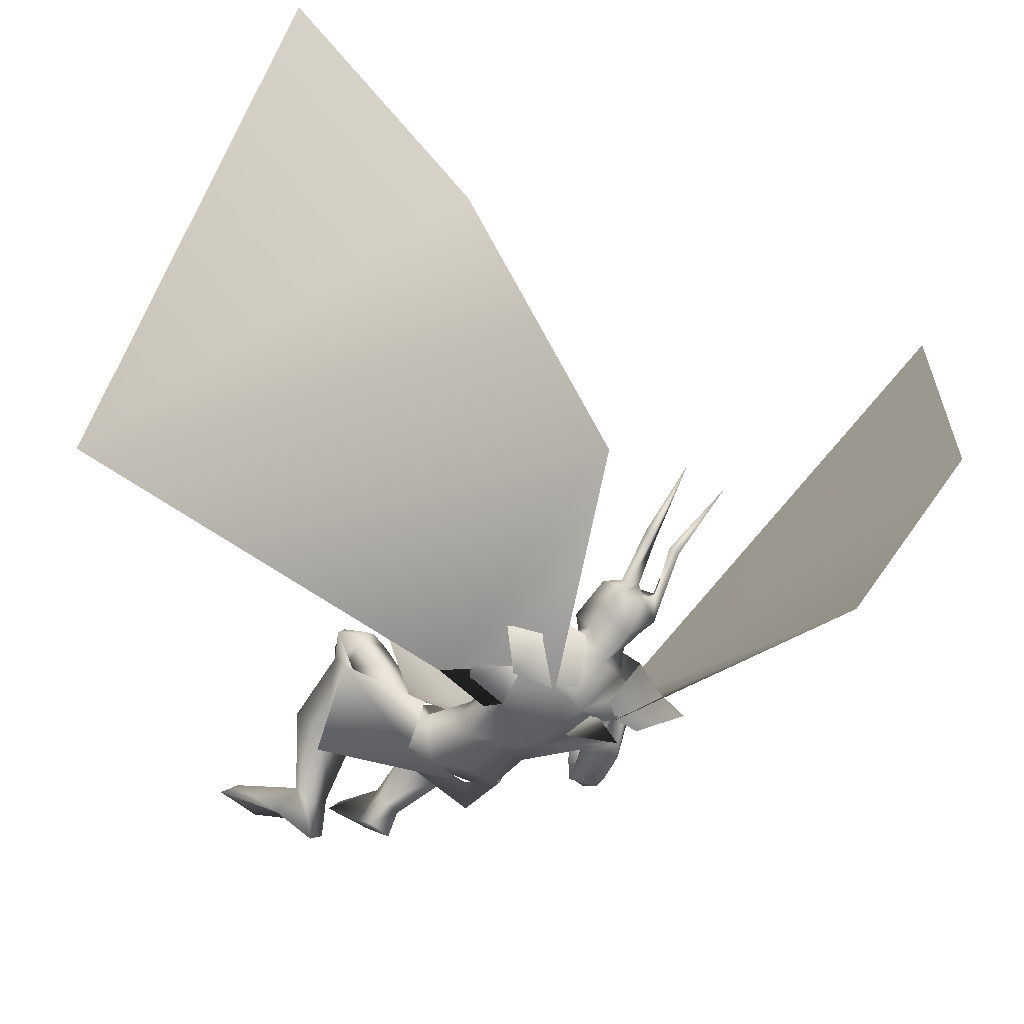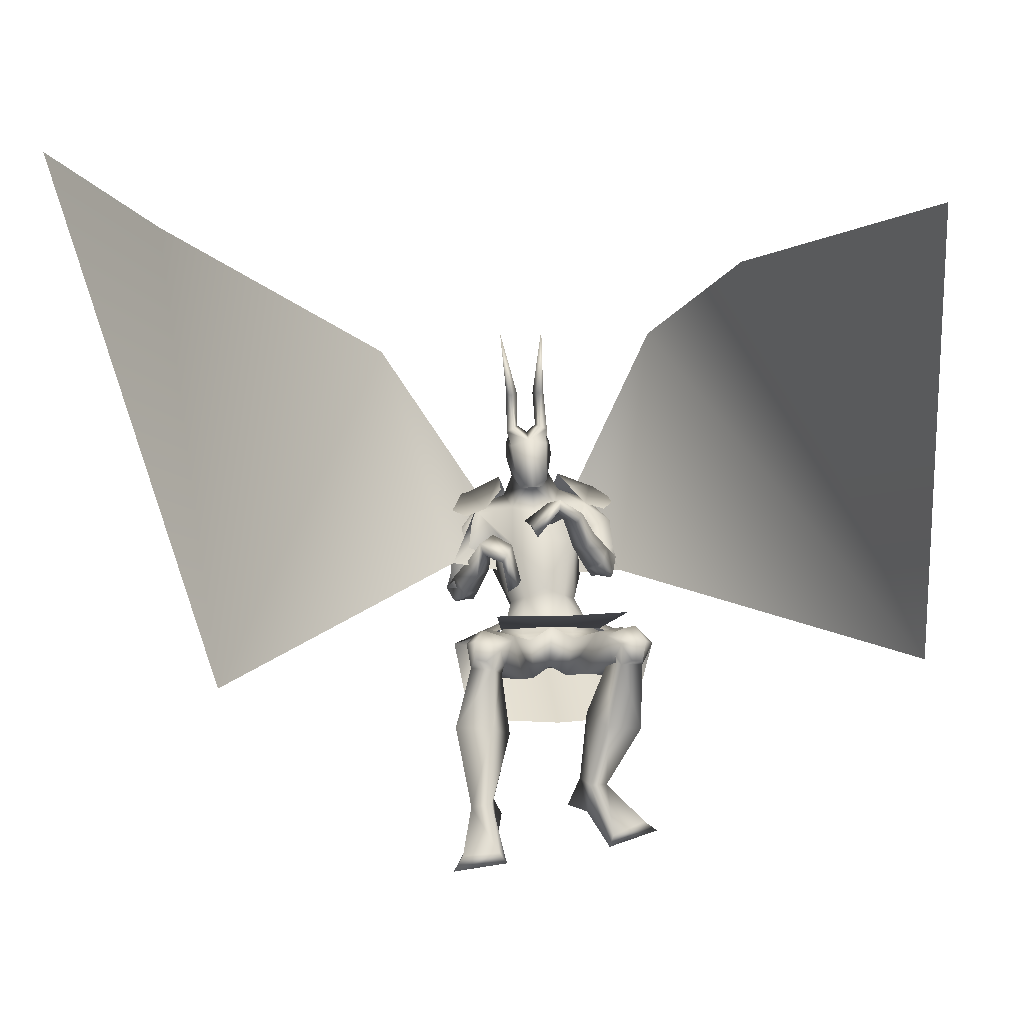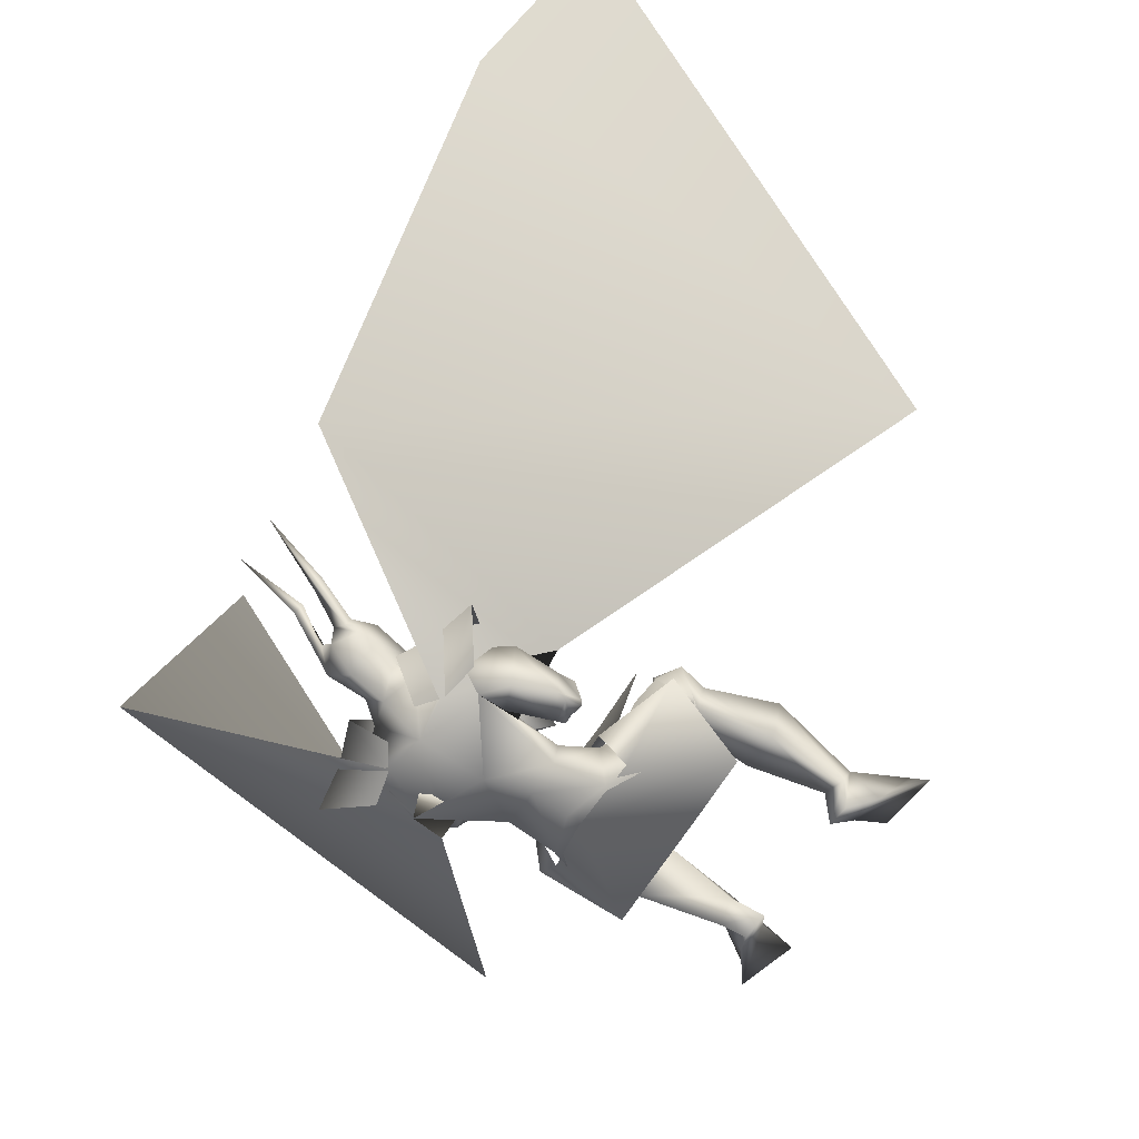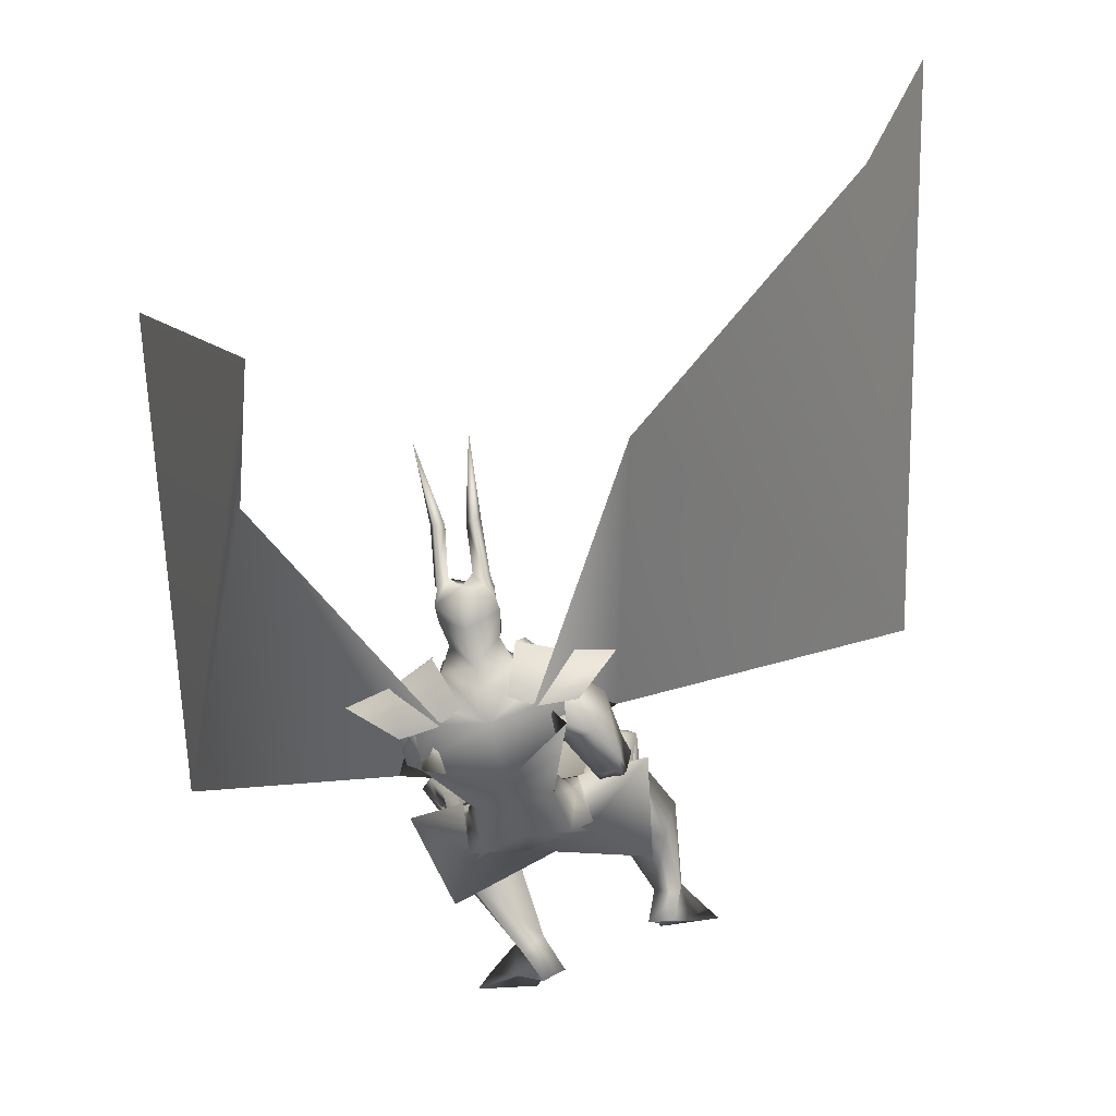
<metadata>
{"format":"obj","ext":"obj","renderer":"f3d","projection":"perspective","resolution":1024,"background":"white","views":[{"elev":-42.6,"azim":137.3,"up":"+Z"},{"elev":67.5,"azim":-4.8,"up":"+Z"},{"elev":-59.4,"azim":-123.9,"up":"+Z"},{"elev":-49.7,"azim":-167.8,"up":"+Z"}]}
</metadata>
<code>
o Cube_Cube.001
v 0.009013 0.4663 0.02308
v 0.1466 0.4776 -0.0124
v -0.1321 0.4848 0.01384
v 0.1442 0.4165 -0.1217
v -0.1577 0.4281 -0.08803
v -0.01007 0.4589 -0.1769
v 0.04072 0.3675 0.3458
v 0.2327 0.3795 0.3035
v -0.1541 0.3834 0.3433
v 0.3133 0.3502 0.09151
v -0.2843 0.3775 0.1508
v 0.2413 0.1651 -0.03925
v -0.2549 0.1846 0.004537
v 0.004734 0.1068 0.1437
v 0.01548 0.4333 0.07854
v 0.1631 0.4362 0.01952
v -0.1389 0.4458 0.05163
v 0.1143 0.9152 0.02533
v -0.1011 0.9116 0.04653
v 0.08888 1.007 -0.08374
v -0.1005 1.004 -0.0651
v 0.03902 0.9301 -0.1684
v -0.0655 0.9283 -0.1581
v 0.2212 0.855 -0.03907
v -0.2164 0.8476 0.004011
v 0.2986 0.9539 -0.1407
v -0.3153 0.9435 -0.08027
v 0.1957 0.8637 -0.1734
v -0.2156 0.8708 -0.1392
v 0.08373 0.9452 -0.06516
v -0.08846 0.9454 -0.07438
v -0.002365 0.9318 -0.1267
v 0.06623 0.8775 -0.02608
v -0.06712 0.8764 -0.01954
v 0.000696 0.8461 -0.002974
v 0.1677 0.9184 -0.09048
v -0.1775 0.9006 -0.04268
v 0.1634 0.8879 -0.066
v -0.1728 0.8648 -0.02651
v -0.01456 0.8799 -0.1851
v -0.01363 0.7131 -0.2044
v 0.1604 0.7869 -0.2039
v -0.1805 0.8363 -0.1752
v 0.09835 0.7278 0.02885
v -0.07851 0.7251 0.04621
v 0.01228 0.731 0.06226
v 0.1184 0.7922 -0.08023
v -0.1154 0.7935 -0.04454
v 0.06786 0.5689 -0.02148
v -0.05451 0.5676 -0.009507
v 0.008487 0.5882 0.005212
v 0.1011 0.5747 -0.07453
v -0.09755 0.5726 -0.05509
v -0.005644 0.5795 -0.1401
v 0.08443 0.5835 -0.1476
v -0.09553 0.5816 -0.13
v 0.2333 0.7108 -0.005652
v -0.2785 0.6937 -0.09034
v 0.1758 0.6802 0.0211
v -0.231 0.6419 -0.08677
v 0.2326 0.6628 -0.05926
v -0.2743 0.6913 -0.1621
v 0.1548 0.6462 -0.03961
v -0.2039 0.6501 -0.1537
v 0.2136 0.6935 0.03385
v -0.2673 0.6831 -0.08371
v 0.1705 0.7044 0.000444
v -0.227 0.7029 -0.1165
v 0.1922 0.6388 0.0475
v -0.2418 0.6286 -0.08098
v 0.1407 0.6468 -0.000404
v -0.1937 0.6486 -0.1289
v 0.1837 0.6726 0.005002
v -0.243 0.6537 -0.1191
v 0.2381 0.672 0.005636
v -0.2931 0.6588 -0.1131
v 0.2252 0.623 -0.009732
v -0.2761 0.63 -0.1416
v 0.1584 0.6268 -0.02364
v -0.2131 0.6292 -0.1567
v 0.009518 0.4432 0.002541
v 0.1359 0.4736 -0.04784
v -0.1249 0.4778 -0.02162
v -0.007481 0.4876 -0.1586
v 0.0963 0.4486 -0.1512
v -0.1114 0.4535 -0.1319
v 0.07898 0.3965 0.0609
v -0.05209 0.3954 0.07415
v 0.01601 0.435 0.0733
v 0.05015 0.3038 -0.008991
v -0.04961 0.302 -0.003133
v 0.001 0.3333 -0.001264
v 0.1561 0.3577 -0.1007
v -0.1677 0.3708 -0.07069
v -0.00713 0.3553 -0.08042
v 0.2641 0.3627 0.1994
v -0.2115 0.3737 0.2451
v 0.1673 0.3354 0.2381
v -0.113 0.3346 0.2618
v 0.1787 0.2561 0.2165
v -0.1432 0.2547 0.2377
v 0.2424 0.2562 0.1743
v -0.2138 0.2675 0.2109
v 0.1478 0.3814 0.1442
v -0.1039 0.3808 0.1685
v 0.2198 0.4022 0.1106
v -0.1778 0.4133 0.1523
v 0.1025 0.262 0.112
v -0.08487 0.2579 0.1222
v 0.2061 0.2834 0.008086
v -0.2051 0.2998 0.04397
v 0.2672 0.249 0.2
v -0.2421 0.2555 0.2687
v 0.2028 0.2407 0.2355
v -0.1747 0.2362 0.2925
v 0.1743 0.2856 0.1877
v -0.152 0.2443 0.2253
v 0.2365 0.2903 0.1532
v -0.2181 0.2601 0.2036
v 0.2046 0.2905 0.2777
v -0.1502 0.2901 0.3094
v 0.3013 0.2992 0.239
v -0.249 0.3229 0.2943
v 0.1857 0.2769 0.2383
v -0.144 0.2599 0.2603
v 0.2631 0.2794 0.1956
v -0.2272 0.2766 0.235
v 0.2817 0.3011 0.2593
v -0.2252 0.3235 0.3111
v 0.233 0.2952 0.2769
v -0.1762 0.3048 0.3169
v 0.2341 0.2451 0.2525
v -0.196 0.2588 0.3105
v 0.2652 0.2431 0.2458
v -0.2269 0.267 0.3109
v 0.2203 0.3504 0.2459
v -0.1613 0.3512 0.2797
v 0.2558 0.3624 0.2271
v -0.1975 0.3699 0.2701
v 0.1518 -0.1149 -0.04732
v -0.2792 -0.2244 0.1491
v 0.07323 -0.1237 -0.02938
v -0.1993 -0.208 0.1421
v 0.01982 -0.08407 -0.0781
v -0.1851 -0.1405 0.09081
v 0.07148 -0.06693 -0.1192
v -0.2514 -0.1359 0.07558
v 0.1501 0.07082 0.1767
v -0.1945 0.05099 0.3126
v 0.2487 0.07407 0.1242
v -0.2998 0.07346 0.282
v 0.0929 0.1383 0.116
v -0.1439 0.06174 0.2187
v 0.2077 0.1485 0.03261
v -0.2718 0.08471 0.161
v 0.08703 -0.06238 0.03644
v -0.2126 -0.1456 0.2209
v 0.1384 -0.05446 0.006242
v -0.2729 -0.1468 0.2074
v 0.06131 -0.02181 -0.01357
v -0.2056 -0.1189 0.1756
v 0.1155 -0.02799 -0.05286
v -0.2707 -0.1256 0.1583
v 0.2371 -0.1866 0.03739
v -0.3084 -0.3033 0.264
v 0.1396 -0.2246 0.05219
v -0.2028 -0.3017 0.2592
v 0.1264 -0.252 0.0288
v -0.1845 -0.3289 0.2392
v 0.2731 -0.2089 0.008662
v -0.3377 -0.3433 0.2514
v -0.02128 0.6989 0.2396
v -0.07459 0.5949 0.02244
v -0.04067 0.7542 0.1582
v -0.03718 0.6674 -0.03591
v -0.008165 0.6676 0.2287
v -0.1047 0.5831 0.007371
v -0.02266 0.7437 0.1449
v -0.0594 0.6744 -0.04404
v 0.08476 0.7809 0.1475
v -0.1376 0.7634 0.04194
v 0.1369 0.7476 0.195
v -0.1809 0.7185 0.08922
v 0.1181 0.715 0.2098
v -0.1737 0.6836 0.08447
v 0.07877 0.7579 0.1456
v -0.1419 0.7453 0.03501
v 0.1634 0.7879 -0.01877
v -0.1983 0.7451 -0.04631
v 0.2351 0.8168 -0.03961
v -0.261 0.7949 -0.04724
v 0.2124 0.7368 -0.1265
v -0.2334 0.7846 -0.1639
v 0.1258 0.7413 -0.09561
v -0.1537 0.7504 -0.1328
v 0.1811 0.6248 -0.01877
v -0.2345 0.629 -0.1517
v 0.2169 0.6132 -0.0144
v -0.2672 0.6241 -0.1489
v 0.168 0.6368 0.003974
v -0.22 0.636 -0.1252
v 0.1937 0.6203 0.03053
v -0.2431 0.6133 -0.1009
v 0.1845 0.6386 -0.03612
v -0.2344 0.6485 -0.1576
v 0.2238 0.6387 -0.054
v -0.2696 0.6681 -0.1733
v 0.08351 0.4514 -0.03703
v -0.07201 0.4531 -0.02134
v 0.1658 0.4257 0.01314
v -0.144 0.4358 0.04566
v 0.1262 0.7379 0.06019
v -0.1816 0.7285 -0.05375
v 0.1723 0.7221 0.0928
v -0.2247 0.7039 -0.02249
v 0.1484 0.6686 0.1069
v -0.1967 0.6507 -0.01917
v 0.1044 0.6959 0.06119
v -0.1572 0.6887 -0.06122
v 0.03556 0.7968 0.184
v -0.08094 0.7263 0.03367
v 0.06906 0.7702 0.2658
v -0.09901 0.6717 0.1057
v 0.06657 0.7388 0.2665
v -0.1175 0.649 0.08914
v 0.04024 0.7795 0.178
v -0.09748 0.7195 0.02646
v 0.02704 0.7443 0.1361
v -0.1392 0.703 -0.02376
v 0.02462 0.7505 0.1357
v -0.1337 0.7081 -0.02638
v 0.04546 0.7497 0.1284
v -0.1536 0.7208 -0.0147
v 0.04266 0.7564 0.1277
v -0.1477 0.7263 -0.01792
v -0.002365 0.9731 -0.09715
v 0.05545 0.9888 -0.027
v -0.06018 0.9888 -0.027
v -0.002365 1.059 -0.06156
v 0.06896 1.041 0.002167
v -0.07369 1.041 0.002167
v 0.06678 1.085 0.002677
v -0.0715 1.085 0.002677
v -0.002365 1.119 0.01358
v 0.03262 0.924 0.01937
v -0.03735 0.924 0.01937
v -0.002365 0.9261 0.03136
v 0.05222 1.037 0.09473
v -0.05695 1.037 0.09473
v -0.002365 1.044 0.114
v 0.04421 0.9293 0.05741
v -0.04894 0.9293 0.05741
v -0.002365 0.8862 0.1052
v 0.03845 1.113 0.06026
v -0.04318 1.113 0.06026
v 0.06149 1.109 0.04506
v -0.06622 1.109 0.04506
v 0.02566 1.131 0.03816
v -0.03039 1.131 0.03816
v 0.05353 1.116 0.02307
v -0.05826 1.116 0.02307
v 0.04445 1.2 0.1382
v -0.04918 1.2 0.1382
v 0.02185 1.19 0.1493
v -0.02658 1.19 0.1493
v 0.05573 1.191 0.1559
v -0.06046 1.191 0.1559
v 0.04393 1.178 0.1665
v -0.04866 1.178 0.1665
v 0.06225 1.347 0.2661
v -0.06698 1.347 0.2661
v 0.2542 0.6577 -0.07458
v -0.2677 0.6877 0.02087
v 0.09031 0.8983 -0.1847
v -0.118 0.8957 -0.1689
v 1.02 0.06101 0.6079
v -0.9342 0.08223 0.7777
v 0.417 1.426 0.02797
v -0.4438 1.422 0.0493
v 1.033 0.9022 1.689
v -1.227 1.225 1.711
v 0.5941 1.122 1.042
v -1.033 1.421 0.9468
v 0.1627 0.866 -0.009363
v 0.1886 0.9701 -0.1136
v 0.09834 0.8913 -0.1816
v -0.1536 0.8606 0.02177
v -0.2028 0.9635 -0.07503
v -0.125 0.8876 -0.1598
f 4 2 10
f 4 10 12
f 11 3 5
f 11 5 13
f 6 4 12
f 6 12 14
f 13 5 6
f 13 6 14
f 1 15 16
f 1 16 2
f 1 3 17
f 1 17 15
f 15 7 8
f 15 8 16
f 9 7 15
f 9 15 17
f 2 16 10
f 11 17 3
f 30 33 38
f 30 38 36
f 39 34 31
f 39 31 37
f 30 36 40
f 30 40 32
f 40 37 31
f 40 31 32
f 33 35 46
f 33 46 44
f 46 35 34
f 46 34 45
f 38 33 44
f 38 44 47
f 45 34 39
f 45 39 48
f 44 46 51
f 44 51 49
f 51 46 45
f 51 45 50
f 47 44 49
f 47 49 52
f 50 45 48
f 50 48 53
f 41 42 55
f 41 55 54
f 56 43 41
f 56 41 54
f 42 47 52
f 42 52 55
f 53 48 43
f 53 43 56
f 59 73 75
f 59 75 57
f 76 74 60
f 76 60 58
f 73 67 65
f 73 65 75
f 66 68 74
f 66 74 76
f 63 79 73
f 63 73 59
f 74 80 64
f 74 64 60
f 79 71 67
f 79 67 73
f 68 72 80
f 68 80 74
f 54 55 85
f 54 85 84
f 86 56 54
f 86 54 84
f 55 52 82
f 55 82 85
f 83 53 56
f 83 56 86
f 87 89 92
f 87 92 90
f 92 89 88
f 92 88 91
f 85 93 95
f 85 95 84
f 95 94 86
f 95 86 84
f 93 90 92
f 93 92 95
f 92 91 94
f 92 94 95
f 104 98 96
f 104 96 106
f 97 99 105
f 97 105 107
f 90 108 104
f 90 104 87
f 105 109 91
f 105 91 88
f 108 100 98
f 108 98 104
f 99 101 109
f 99 109 105
f 93 110 108
f 93 108 90
f 109 111 94
f 109 94 91
f 110 102 100
f 110 100 108
f 101 103 111
f 101 111 109
f 106 96 102
f 106 102 110
f 103 97 107
f 103 107 111
f 100 124 120
f 100 120 98
f 121 125 101
f 121 101 99
f 124 116 114
f 124 114 120
f 115 117 125
f 115 125 121
f 102 126 124
f 102 124 100
f 125 127 103
f 125 103 101
f 126 118 116
f 126 116 124
f 117 119 127
f 117 127 125
f 96 122 126
f 96 126 102
f 127 123 97
f 127 97 103
f 122 112 118
f 122 118 126
f 119 113 123
f 119 123 127
f 122 96 138
f 122 138 128
f 139 97 123
f 139 123 129
f 112 122 128
f 112 128 134
f 129 123 113
f 129 113 135
f 98 120 130
f 98 130 136
f 131 121 99
f 131 99 137
f 120 114 132
f 120 132 130
f 133 115 121
f 133 121 131
f 114 112 134
f 114 134 132
f 135 113 115
f 135 115 133
f 96 98 136
f 96 136 138
f 137 99 97
f 137 97 139
f 136 130 128
f 136 128 138
f 129 131 137
f 129 137 139
f 130 132 134
f 130 134 128
f 135 133 131
f 135 131 129
f 114 148 150
f 114 150 112
f 151 149 115
f 151 115 113
f 116 152 148
f 116 148 114
f 149 153 117
f 149 117 115
f 118 154 152
f 118 152 116
f 153 155 119
f 153 119 117
f 112 150 154
f 112 154 118
f 155 151 113
f 155 113 119
f 140 142 144
f 140 144 146
f 145 143 141
f 145 141 147
f 148 156 158
f 148 158 150
f 159 157 149
f 159 149 151
f 152 160 156
f 152 156 148
f 157 161 153
f 157 153 149
f 160 144 142
f 160 142 156
f 143 145 161
f 143 161 157
f 154 162 160
f 154 160 152
f 161 163 155
f 161 155 153
f 162 146 144
f 162 144 160
f 145 147 163
f 145 163 161
f 150 158 162
f 150 162 154
f 163 159 151
f 163 151 155
f 158 140 146
f 158 146 162
f 147 141 159
f 147 159 163
f 158 156 166
f 158 166 164
f 167 157 159
f 167 159 165
f 140 158 164
f 140 164 170
f 165 159 141
f 165 141 171
f 156 142 168
f 156 168 166
f 169 143 157
f 169 157 167
f 142 140 170
f 142 170 168
f 171 141 143
f 171 143 169
f 166 168 170
f 166 170 164
f 171 169 167
f 171 167 165
f 172 174 178
f 172 178 176
f 179 175 173
f 179 173 177
f 38 188 190
f 38 190 36
f 191 189 39
f 191 39 37
f 188 59 57
f 188 57 190
f 58 60 189
f 58 189 191
f 36 190 192
f 36 192 42
f 193 191 37
f 193 37 43
f 190 57 61
f 190 61 192
f 62 58 191
f 62 191 193
f 47 194 188
f 47 188 38
f 189 195 48
f 189 48 39
f 194 63 59
f 194 59 188
f 60 64 195
f 60 195 189
f 42 192 194
f 42 194 47
f 195 193 43
f 195 43 48
f 192 61 63
f 192 63 194
f 64 62 193
f 64 193 195
f 57 75 77
f 57 77 61
f 78 76 58
f 78 58 62
f 65 69 77
f 65 77 75
f 78 70 66
f 78 66 76
f 79 63 204
f 79 204 196
f 205 64 80
f 205 80 197
f 71 79 196
f 71 196 200
f 197 80 72
f 197 72 201
f 77 69 202
f 77 202 198
f 203 70 78
f 203 78 199
f 61 77 198
f 61 198 206
f 199 78 62
f 199 62 207
f 69 71 200
f 69 200 202
f 201 72 70
f 201 70 203
f 63 61 206
f 63 206 204
f 207 62 64
f 207 64 205
f 206 198 196
f 206 196 204
f 197 199 207
f 197 207 205
f 198 202 200
f 198 200 196
f 201 203 199
f 201 199 197
f 49 51 81
f 49 81 208
f 81 51 50
f 81 50 209
f 49 208 82
f 49 82 52
f 83 209 50
f 83 50 53
f 81 89 87
f 81 87 208
f 88 89 81
f 88 81 209
f 87 104 106
f 87 106 210
f 107 105 88
f 107 88 211
f 82 208 87
f 82 87 210
f 88 209 83
f 88 83 211
f 82 210 93
f 82 93 85
f 94 211 83
f 94 83 86
f 93 210 106
f 93 106 110
f 107 211 94
f 107 94 111
f 67 212 214
f 67 214 65
f 215 213 68
f 215 68 66
f 65 214 216
f 65 216 69
f 217 215 66
f 217 66 70
f 71 218 212
f 71 212 67
f 213 219 72
f 213 72 68
f 69 216 218
f 69 218 71
f 219 217 70
f 219 70 72
f 180 220 222
f 180 222 182
f 223 221 181
f 223 181 183
f 220 174 172
f 220 172 222
f 173 175 221
f 173 221 223
f 182 222 224
f 182 224 184
f 225 223 183
f 225 183 185
f 222 172 176
f 222 176 224
f 177 173 223
f 177 223 225
f 226 178 174
f 226 174 220
f 175 179 227
f 175 227 221
f 184 224 226
f 184 226 186
f 227 225 185
f 227 185 187
f 224 176 178
f 224 178 226
f 179 177 225
f 179 225 227
f 226 220 230
f 226 230 228
f 231 221 227
f 231 227 229
f 186 226 228
f 186 228 232
f 229 227 187
f 229 187 233
f 220 180 234
f 220 234 230
f 235 181 221
f 235 221 231
f 180 186 232
f 180 232 234
f 233 187 181
f 233 181 235
f 232 228 230
f 232 230 234
f 231 229 233
f 231 233 235
f 180 182 214
f 180 214 212
f 215 183 181
f 215 181 213
f 182 184 216
f 182 216 214
f 217 185 183
f 217 183 215
f 184 186 218
f 184 218 216
f 219 187 185
f 219 185 217
f 180 212 218
f 180 218 186
f 219 213 181
f 219 181 187
f 251 245 237
f 251 237 240
f 238 246 252
f 238 252 241
f 236 239 240
f 236 240 237
f 241 239 236
f 241 236 238
f 251 240 242
f 251 242 248
f 243 241 252
f 243 252 249
f 242 240 239
f 242 239 244
f 239 241 243
f 239 243 244
f 253 247 245
f 253 245 251
f 246 247 253
f 246 253 252
f 251 248 250
f 251 250 253
f 250 249 252
f 250 252 253
f 30 32 236
f 30 236 237
f 236 32 31
f 236 31 238
f 30 237 245
f 30 245 33
f 246 238 31
f 246 31 34
f 33 245 247
f 33 247 35
f 247 246 34
f 247 34 35
f 250 248 256
f 250 256 254
f 257 249 250
f 257 250 255
f 244 250 254
f 244 254 258
f 255 250 244
f 255 244 259
f 242 244 258
f 242 258 260
f 259 244 243
f 259 243 261
f 248 242 260
f 248 260 256
f 261 243 249
f 261 249 257
f 256 260 262
f 256 262 266
f 263 261 257
f 263 257 267
f 260 258 264
f 260 264 262
f 265 259 261
f 265 261 263
f 258 254 268
f 258 268 264
f 269 255 259
f 269 259 265
f 254 256 266
f 254 266 268
f 267 257 255
f 267 255 269
f 266 270 268
f 269 271 267
f 264 268 270
f 271 269 265
f 262 264 270
f 271 265 263
f 262 270 266
f 267 271 263
f 36 42 272
f 36 272 274
f 273 43 37
f 273 37 275
f 36 274 40
f 40 275 37
f 41 272 42
f 43 273 41
f 40 274 272
f 40 272 41
f 273 275 40
f 273 40 41
f 272 274 278
f 272 278 276
f 279 275 273
f 279 273 277
f 276 278 282
f 276 282 280
f 283 279 277
f 283 277 281
f 18 284 285
f 18 285 20
f 284 24 26
f 284 26 285
f 20 285 286
f 20 286 22
f 285 26 28
f 285 28 286
f 25 287 288
f 25 288 27
f 287 19 21
f 287 21 288
f 27 288 289
f 27 289 29
f 288 21 23
f 288 23 289

</code>
